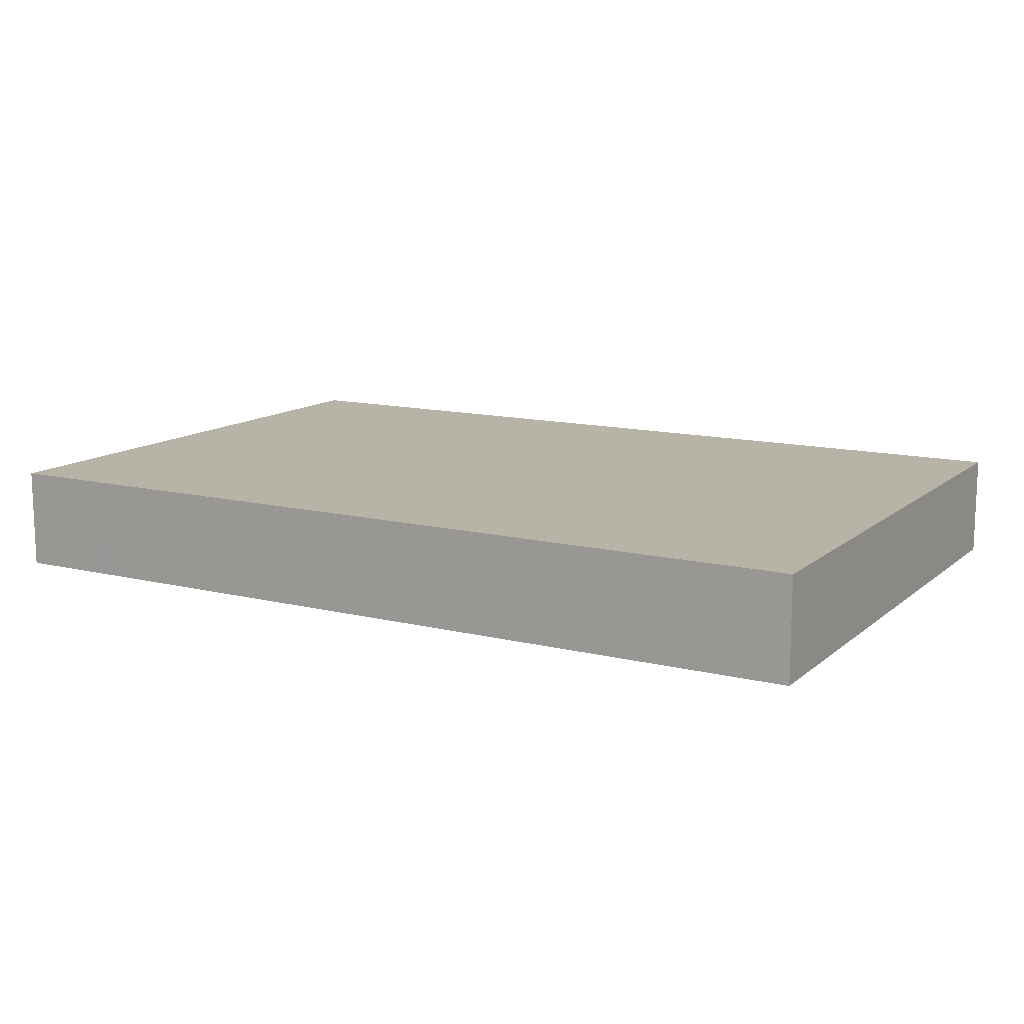
<metadata>
{"format":"obj","ext":"obj","renderer":"f3d","projection":"perspective","resolution":1024,"background":"white","views":[{"elev":12.7,"azim":29.6,"up":"+Z"}]}
</metadata>
<code>
v -0.08997 -0.05849 -0.01027
v -0.08997 -0.05849 0.01027
v -0.08997 0.05849 -0.01027
v -0.08997 0.05849 0.01027
v 0.08997 -0.05849 -0.01027
v 0.08997 -0.05849 0.01027
v 0.08997 0.05849 -0.01027
v 0.08997 0.05849 0.01027
v 0.07746 0.04473 -0.01027
v -0.08997 0.0427 0.01027
v -0.07197 -0.05849 0
v -0.06216 -0.05849 0.0001081
v -0.04808 -0.05849 8.281e-05
v -0.0322 -0.05849 0.001117
v -0.01871 -0.05849 0
v -0.007024 -0.01521 -0.01027
v -0.06137 -0.04486 -0.01027
v 0.08997 -0.04454 -0.01027
v 0.01155 -0.05849 0.001506
v -0.08997 0.04473 -0.01027
v -0.0729 -0.04232 -0.01027
v -0.04322 -0.02717 -0.01027
v 0.02327 -0.05849 0.0009433
v -0.01968 -0.03399 0.01027
v -0.007197 -0.03473 0.01027
v 0.005159 -0.03377 0.01027
v 0.03471 -0.03343 0.01027
v 0.03811 -0.05849 0.0009944
v 0.02024 -0.03333 0.01027
v 0.08144 -0.01174 0.01027
v 0.05365 -0.05849 0.0005951
v -0.05038 0.003756 0.01027
v -0.03797 0.005099 0.01027
v 0.07968 -0.04846 0.01027
v 0.06771 -0.05849 0.001702
v 0.07663 -0.05849 0.01027
v 0.08997 -0.02375 0.001505
v 0.03817 0.03811 0.01027
v -0.06474 0.04593 -0.01027
v -0.05004 0.03024 -0.01027
v -0.05091 0.04628 -0.01027
v -0.05184 0.01772 -0.01027
v -0.03582 0.03148 -0.01027
v -0.03588 0.04675 -0.01027
v -0.02879 0.007696 -0.01027
v -0.02144 0.03031 -0.01027
v -0.02142 0.04636 -0.01027
v -0.006632 0.001285 -0.01027
v -0.006588 0.01564 -0.01027
v -0.007024 0.03097 -0.01027
v -0.005939 0.0459 -0.01027
v 0.00611 -0.01555 -0.01027
v 0.00737 0.0001848 -0.01027
v 0.00737 0.01558 -0.01027
v 0.007418 0.03086 -0.01027
v 0.00737 0.04636 -0.01027
v 0.02166 -0.01531 -0.01027
v 0.02176 0.0001848 -0.01027
v 0.02214 0.01551 -0.01027
v 0.02135 0.03083 -0.01027
v 0.02176 0.04636 -0.01027
v 0.03616 -0.0306 -0.01027
v 0.03627 -0.015 -0.01027
v 0.03616 0.0001848 -0.01027
v 0.03634 0.01547 -0.01027
v 0.03609 0.03077 -0.01027
v 0.03616 0.04636 -0.01027
v 0.04318 -0.03848 -0.01027
v 0.05055 -0.0306 -0.01027
v 0.05055 -0.01521 -0.01027
v 0.05055 0.0001848 -0.01027
v 0.05055 0.01558 -0.01027
v 0.05086 0.0305 -0.01027
v 0.05182 0.04612 -0.01027
v 0.06452 -0.04877 -0.01027
v 0.05611 -0.03853 -0.01027
v 0.06542 -0.02911 -0.01027
v 0.06526 -0.01526 -0.01027
v 0.06495 0.000149 -0.01027
v 0.06494 0.01558 -0.01027
v 0.06494 0.03097 -0.01027
v -0.02505 0.01911 -0.01027
v 0.06427 0.05225 -0.01027
v -0.0251 -0.003756 -0.01027
v 0.07934 -0.0306 -0.01027
v 0.08055 -0.0141 -0.01027
v 0.07893 0.000219 -0.01027
v -0.03562 -0.005147 -0.01027
v 0.07987 0.01522 -0.01027
v -0.08097 -0.01539 0.01027
v 0.07971 0.03167 -0.01027
v 0.08097 0.01539 0.01027
v -0.08063 -0.00018 0.01027
v 0.08097 -3.469e-18 0.01027
v 0.08997 -0.03483 0.001353
v 0.08997 -0.009608 -0.003227
v 0.08997 0.03848 0
v -0.06941 -0.01874 0.01027
v 0.08997 -0.0306 -0.01027
v -0.05633 -0.01846 0.01027
v 0.08997 -0.01923 -0.01027
v -0.05246 -0.0257 -0.01027
v -0.03347 -0.02535 -0.01027
v 0.08997 -0.003832 -0.01027
v -0.02879 -0.03473 0.01027
v 0.08997 0.01156 -0.01027
v 0.08997 0.02113 -0.01027
v 0.08997 0.03903 -0.01027
v 0.05757 -0.03473 0.01027
v 0.01532 -0.04887 -0.01027
v -0.01871 0.01069 -0.01027
v 0.01672 0.003483 0.01027
v -0.07972 -0.03125 -0.01027
v -0.07826 -0.01559 -0.01027
v -0.07899 0.0001848 -0.01027
v -0.07989 0.01486 -0.01027
v 0.06585 0.04139 -0.01027
v -0.06069 0.002693 0.01027
v -0.07939 0.03043 -0.01027
v -0.03247 -0.01164 0.01027
v -0.03902 0.003878 -0.01027
v -0.06344 -0.03104 -0.01027
v -0.0646 -0.01521 -0.01027
v -0.08997 -0.04841 0.002102
v -0.06467 -0.0008357 -0.01027
v -0.06365 0.01423 -0.01027
v -0.06867 0.0335 -0.01027
v -0.07881 0.05849 0.01027
v 0.07881 -0.05849 -0.01027
v 0.08997 0.04806 -0.01027
v -0.0502 -0.03848 -0.01027
v 0.06763 -0.04848 0.01027
v 0.04558 0.02347 0.01027
v -0.06875 0.04708 0.01027
v -0.0502 -0.01521 -0.01027
v -0.04167 -0.04813 0.01027
v 0.05317 0.05849 -0.0006024
v -0.0495 -0.001165 -0.01027
v -0.0739 -0.04588 0.01027
v -0.03581 -0.03848 -0.01027
v 0.03185 -0.03821 -0.01027
v 0.02592 0.01497 0.01027
v -0.0806 0.01686 0.01027
v -0.0356 -0.0161 -0.01027
v -0.03914 0.02028 -0.01027
v -0.02142 -0.03848 -0.01027
v -0.0226 -0.02976 -0.01027
v -0.02108 -0.01609 -0.01027
v -0.007833 -0.04636 -0.01027
v -0.007589 -0.03022 -0.01027
v 0.006705 -0.04673 -0.01027
v 0.007428 -0.03098 -0.01027
v 0.02176 -0.03848 -0.01027
v 0.03571 -0.04785 -0.01027
v 0.05055 -0.04599 -0.01027
v 0.01168 -0.05849 -0.01027
v 0.02447 -0.05849 -0.01027
v 0.03887 -0.05849 -0.01027
v 0.05497 -0.05849 -0.01027
v 0.06945 -0.05849 -0.01027
v -0.07197 -0.05849 -0.01027
v -0.06152 -0.05846 -0.01027
v -0.04749 -0.05849 -0.01027
v -0.0331 -0.05849 -0.01027
v -0.01871 -0.05849 -0.01027
v -0.004313 -0.05849 -0.01027
v -0.07892 0.04687 0.01027
v -0.06494 -0.04636 0.01027
v -0.07197 -0.03097 0.01027
v -0.07197 -0.007696 0.01027
v -0.07162 0.007735 0.01027
v -0.05757 -0.03097 0.01027
v -0.05797 -0.007993 0.01027
v -0.0587 0.01567 0.01027
v -0.05733 0.02934 0.01027
v -0.05844 0.04598 0.01027
v -0.04318 -0.03848 0.01027
v -0.04318 -0.02309 0.01027
v -0.0438 -0.008043 0.01027
v -0.04301 0.03867 -0.01027
v -0.01422 0.02327 -0.01027
v -0.01407 0.03845 -0.01027
v 0.0002462 0.02325 -0.01027
v 0.0001728 0.03867 -0.01027
v 0.04344 0.02306 -0.01027
v -0.04372 0.04619 0.01027
v 0.04349 0.03834 -0.01027
v 0.05795 0.02304 -0.01027
v 0.07242 0.02325 -0.01027
v -0.05307 0.03808 0.01027
v -0.02879 -0.02309 0.01027
v -0.02159 0.0383 0.01027
v -0.02218 -0.0147 0.01027
v -0.02879 -0.0001848 0.01027
v -0.007197 0.0383 0.01027
v 0.007197 0.0383 0.01027
v -0.02938 0.0144 0.01027
v 0.03598 -0.01539 0.01027
v 0.05038 -0.01539 0.01027
v 0.06477 -0.01539 0.01027
v -0.0288 0.03071 0.01027
v -0.02862 0.03874 -0.01027
v -0.02879 0.04599 0.01027
v 0.0001323 0.007832 -0.01027
v 0.04341 -0.02289 -0.01027
v 0.04335 -0.007513 -0.01027
v 0.0434 0.007749 -0.01027
v -0.00737 -0.01558 0.01027
v 0.05771 -0.02295 -0.01027
v -0.01439 -0.0001848 0.01027
v 0.05775 -0.007512 -0.01027
v 0.05775 0.007881 -0.01027
v -0.01439 0.01521 0.01027
v 0.07214 -0.0383 -0.01027
v 0.07207 -0.02298 -0.01027
v 0.0721 -0.007561 -0.01027
v -0.01439 0.0306 0.01027
v 0.07214 0.007842 -0.01027
v -0.07185 -0.02328 -0.01027
v -0.07173 -0.007894 -0.01027
v -0.01439 0.04599 0.01027
v -0.07173 0.007626 -0.01027
v 0.0002232 -0.03823 -0.01027
v -0.08129 -0.03686 0.01027
v -0.02155 0.009161 0.01027
v 0.00602 -0.001377 0.01027
v 0.001321 0.006164 0.01027
v 0 0.01521 0.01027
v -4.742e-07 0.03066 0.01027
v -0.0002498 0.04687 0.01027
v 0.01545 0.01451 0.01027
v 0.01439 0.0306 0.01027
v 0.01439 0.04599 0.01027
v 0.03581 0.01521 0.01027
v 0.02894 0.03084 0.01027
v 0.02964 0.04729 0.01027
v 0.05074 0.03341 0.01027
v 0.04403 0.04576 0.01027
v 0.0646 0.0306 0.01027
v 0.05757 0.04599 0.01027
v 0.07899 0.04599 0.01027
v -0.04292 0.05849 -0.001402
v -0.05807 0.0245 -0.01027
v 0.01456 0.02302 -0.01027
v 0.01447 0.03868 -0.01027
v -0.03598 0.0383 0.01027
v -0.01008 0.05849 0
v 0.03598 0.0007901 0.01027
v 0.05038 -3.469e-18 0.01027
v 0.06477 -3.469e-18 0.01027
v 0.01424 -0.00746 -0.01027
v 0.01457 0.007881 -0.01027
v 0 0.05849 0
v 0.01453 -0.02295 -0.01027
v 0.02897 0.02329 -0.01027
v 0.02885 0.03837 -0.01027
v -0.0574 -0.007512 -0.01027
v 0.01342 0.05849 -0.002527
v 0.02896 -0.007512 -0.01027
v 0.02908 0.007722 -0.01027
v 0.02896 -0.0229 -0.01027
v 0.02159 0.0383 0.01027
v 0.02159 -0.01539 0.01027
v 0.07202 0.05849 -0.0001014
v -0.07488 0.05849 -0.01027
v -0.05907 0.05849 -0.01027
v -0.03028 0.05849 -0.01027
v -0.01008 0.05849 -0.01027
v 0.004313 0.05849 -0.01027
v 0.01871 0.05849 -0.01027
v 0.04169 0.05849 -0.01027
v 0.05608 0.05849 -0.01027
v 0.0714 0.05842 -0.01027
v 0.05757 0.05849 0.01027
v 0.07148 0.05849 0.01027
v -0.07197 0.05849 0
v -0.06765 0.05849 0.01027
v -0.05757 0.05849 0.01027
v -0.04318 0.05849 0.01027
v -0.02879 0.05849 0.01027
v -0.008692 0.05849 0.01027
v 0.005701 0.05849 0.01027
v 0.02009 0.05849 0.01027
v 0.03449 0.05849 0.01027
v 0.04318 0.05849 0.01027
v -0.05359 -0.04891 0.01027
v -0.02803 -0.04466 0.01027
v -0.06024 0.05849 0.0008287
v -0.01384 -0.04629 0.01027
v 0.08997 -0.05849 0
v 0.08997 0.05849 -0.0001337
v -0.08997 -0.04828 -0.01027
v -0.01355 -0.02324 0.01027
v 0.0001177 -0.04611 0.01027
v -0.03189 -0.04955 -0.01027
v -0.02006 -0.04848 -0.01027
v 0.02559 -0.04788 -0.01027
v -0.001549 -0.02546 0.01027
v 0.001819 -0.01512 0.01027
v 0.0145 -0.04599 0.01027
v 0.01439 -0.02309 0.01027
v 0.01531 -0.008646 0.01027
v -0.02295 0.05849 0.002131
v 0.08997 -0.04848 0.01027
v 0.08997 0.04793 0.01027
v 0.02879 -0.04636 0.01027
v 0.02879 -0.02309 0.01027
v 0.02922 -0.007658 0.01027
v 0.04301 -0.04641 0.01027
v 0.04318 -0.02309 0.01027
v 0.04318 -0.007696 0.01027
v 0.07934 0.03566 0.01027
v -0.08007 -0.02529 0.01027
v 0.04306 0.006968 0.01027
v 0.05722 -0.04626 0.01027
v 0.05725 -0.02303 0.01027
v 0.05757 -0.007696 0.01027
v 0.05659 0.009362 0.01027
v 0.05756 0.0213 0.01027
v 0.07119 -0.03905 0.01027
v 0.07108 -0.02422 0.01027
v 0.07955 -0.03382 0.01027
v 0.07197 -0.007696 0.01027
v 0.08219 -0.02377 0.01027
v -0.07197 -0.05849 0.01027
v -0.06189 -0.05849 0.01027
v -0.04749 -0.05849 0.01027
v -0.03746 -0.05849 0.01027
v -0.02307 -0.05849 0.01027
v -0.008677 -0.05849 0.01027
v 0.007024 -0.05849 0.01027
v 0.02011 -0.05849 0.01027
v 0.0345 -0.05849 0.01027
v 0.0489 -0.05849 0.01027
v 0.06329 -0.05849 0.01027
v 0.08997 -0.03848 0.01027
v 0.08997 -0.0139 0.01027
v 0.08997 -0.003522 0.01027
v 0.08997 0.007696 0.01027
v 0.08997 0.02573 0.01027
v -0.08997 -0.03848 0
v -0.08997 -0.02469 -1.31e-06
v -0.08997 -0.009859 0.0001879
v -0.08997 0.008505 -0.0008719
v -0.08997 0.001914 0.01027
v -0.08997 -0.0306 -0.01027
v -0.08997 -0.01521 -0.01027
v -0.08997 0.0005399 -0.01027
v -0.08997 0.01722 -0.01027
v -0.08997 0.03097 -0.01027
v -0.08997 0.01153 0.01027
v -0.08997 0.02563 0.01027
v -0.08997 0.05849 0
v -0.05045 0.0528 0.01027
v 0.05038 0.05224 0.01027
v -0.03598 0.05224 0.01027
v -0.08997 -0.05849 0
v -0.08997 -0.0425 0.01027
v -0.08997 -0.03097 0.01027
v -0.009353 -0.05849 0
v -0.01606 -0.001785 -0.01027
v -0.06851 -0.0505 -0.01027
v 0.08097 0.02441 0.01027
v -0.05908 0.03448 -0.01027
v 0.08997 0.01671 0.01027
v -0.08097 -0.05849 0.01027
v -0.0259 -0.05849 -0.005137
v 0.04606 -0.05849 -0.005137
v -0.04062 -0.05849 -0.004892
v -0.08997 0.01933 -0.002619
v 0.08997 -0.04701 0
v 0.08997 0.001143 0.0009645
v 0.08997 0.01511 0.000104
v -0.08997 0.03079 0.002519
v -0.08997 0.03481 0.01027
v -0.07912 0.03909 -0.01027
v -0.04336 0.02294 0.01027
v 0.07197 0.01539 0.01027
v -0.08997 -0.01539 0.01027
v -0.04965 0.05849 0.005337
v 0.0008881 -0.05849 -0.002551
f 1 292 161
f 1 161 357
f 1 357 292
f 2 124 357
f 2 358 124
f 2 357 366
f 2 366 358
f 3 265 20
f 3 20 353
f 3 128 276
f 3 353 128
f 3 276 265
f 4 10 167
f 4 353 10
f 4 167 128
f 4 128 353
f 5 129 18
f 5 18 371
f 5 290 129
f 5 371 290
f 6 34 36
f 6 304 34
f 6 36 290
f 6 290 371
f 6 371 304
f 7 130 9
f 7 9 273
f 7 291 130
f 7 273 291
f 8 291 275
f 8 275 305
f 8 305 291
f 9 117 83
f 9 83 273
f 9 91 117
f 9 130 91
f 10 353 20
f 10 20 374
f 10 375 167
f 10 374 375
f 11 162 12
f 11 12 325
f 11 161 162
f 11 366 161
f 11 325 366
f 12 162 13
f 12 13 326
f 12 326 325
f 13 14 328
f 13 369 14
f 13 162 163
f 13 163 369
f 13 327 326
f 13 328 327
f 14 15 329
f 14 367 15
f 14 164 367
f 14 369 164
f 14 329 328
f 15 165 360
f 15 367 165
f 15 330 329
f 15 360 330
f 16 48 53
f 16 361 48
f 16 53 52
f 16 52 150
f 16 150 148
f 16 148 361
f 17 21 122
f 17 362 21
f 17 122 131
f 17 131 163
f 17 163 162
f 17 162 362
f 18 85 99
f 18 214 85
f 18 99 95
f 18 95 371
f 18 129 214
f 19 156 23
f 19 23 332
f 19 381 156
f 19 332 331
f 19 331 381
f 20 119 350
f 20 376 119
f 20 265 376
f 20 350 374
f 21 113 122
f 21 292 113
f 21 161 292
f 21 362 161
f 22 131 102
f 22 102 135
f 22 103 140
f 22 144 103
f 22 140 131
f 22 135 144
f 23 158 28
f 23 28 333
f 23 156 157
f 23 157 158
f 23 333 332
f 24 289 25
f 24 25 293
f 24 191 105
f 24 105 287
f 24 293 191
f 24 287 289
f 25 294 26
f 25 26 298
f 25 289 294
f 25 298 293
f 26 300 29
f 26 29 301
f 26 294 300
f 26 301 298
f 27 29 306
f 27 307 29
f 27 309 109
f 27 109 310
f 27 306 309
f 27 310 307
f 28 31 334
f 28 368 31
f 28 158 368
f 28 334 333
f 29 300 306
f 29 307 301
f 30 94 323
f 30 338 94
f 30 323 321
f 30 321 324
f 30 324 337
f 30 337 338
f 31 159 35
f 31 35 335
f 31 368 159
f 31 335 334
f 32 179 33
f 32 33 377
f 32 118 173
f 32 174 118
f 32 173 179
f 32 377 174
f 33 179 194
f 33 194 197
f 33 197 377
f 34 132 36
f 34 320 132
f 34 304 336
f 34 336 320
f 35 129 36
f 35 36 335
f 35 160 129
f 35 159 160
f 36 129 290
f 36 132 335
f 37 95 99
f 37 336 95
f 37 101 96
f 37 96 337
f 37 99 101
f 37 337 336
f 38 235 133
f 38 133 237
f 38 236 235
f 38 238 236
f 38 237 238
f 39 266 41
f 39 41 364
f 39 364 127
f 39 127 376
f 39 265 266
f 39 376 265
f 40 41 180
f 40 364 41
f 40 145 42
f 40 42 243
f 40 43 145
f 40 180 43
f 40 243 364
f 41 44 180
f 41 267 44
f 41 266 267
f 42 45 121
f 42 145 45
f 42 121 138
f 42 125 126
f 42 138 125
f 42 126 243
f 43 180 44
f 43 44 202
f 43 46 82
f 43 202 46
f 43 82 145
f 44 47 202
f 44 267 47
f 45 82 111
f 45 145 82
f 45 84 88
f 45 111 84
f 45 88 121
f 46 47 182
f 46 202 47
f 46 50 181
f 46 182 50
f 46 181 82
f 47 51 182
f 47 268 51
f 47 267 268
f 48 111 49
f 48 49 204
f 48 204 53
f 48 361 111
f 49 181 50
f 49 50 183
f 49 183 54
f 49 54 204
f 49 111 181
f 50 182 51
f 50 51 184
f 50 55 183
f 50 184 55
f 51 56 184
f 51 269 56
f 51 268 269
f 52 53 251
f 52 251 57
f 52 57 254
f 52 152 150
f 52 254 152
f 53 204 54
f 53 54 252
f 53 58 251
f 53 252 58
f 54 183 55
f 54 55 244
f 54 244 59
f 54 59 252
f 55 184 56
f 55 56 245
f 55 60 244
f 55 245 60
f 56 61 245
f 56 270 61
f 56 269 270
f 57 251 58
f 57 58 259
f 57 259 63
f 57 63 261
f 57 153 254
f 57 261 153
f 58 252 59
f 58 59 260
f 58 64 259
f 58 260 64
f 59 244 60
f 59 60 255
f 59 255 65
f 59 65 260
f 60 245 61
f 60 61 256
f 60 66 255
f 60 256 66
f 61 67 256
f 61 271 67
f 61 270 271
f 62 63 205
f 62 261 63
f 62 69 68
f 62 68 141
f 62 205 69
f 62 141 153
f 62 153 261
f 63 64 206
f 63 259 64
f 63 70 205
f 63 206 70
f 64 65 207
f 64 260 65
f 64 71 206
f 64 207 71
f 65 66 185
f 65 255 66
f 65 185 72
f 65 72 207
f 66 67 187
f 66 256 67
f 66 73 185
f 66 187 73
f 67 74 187
f 67 271 74
f 68 69 76
f 68 76 155
f 68 154 141
f 68 155 154
f 69 205 70
f 69 70 209
f 69 77 76
f 69 209 77
f 70 206 71
f 70 71 211
f 70 78 209
f 70 211 78
f 71 207 72
f 71 72 212
f 71 79 211
f 71 212 79
f 72 185 73
f 72 73 188
f 72 188 80
f 72 80 212
f 73 74 81
f 73 187 74
f 73 81 188
f 74 117 81
f 74 83 117
f 74 272 83
f 74 271 272
f 75 155 76
f 75 76 214
f 75 129 160
f 75 214 129
f 75 159 155
f 75 160 159
f 76 77 214
f 77 209 78
f 77 78 215
f 77 85 214
f 77 215 85
f 78 211 79
f 78 79 216
f 78 86 215
f 78 216 86
f 79 212 80
f 79 80 218
f 79 87 216
f 79 218 87
f 80 188 81
f 80 81 189
f 80 189 89
f 80 89 218
f 81 117 91
f 81 91 189
f 82 181 111
f 83 272 273
f 84 148 88
f 84 111 361
f 84 361 148
f 85 86 101
f 85 215 86
f 85 101 99
f 86 87 104
f 86 216 87
f 86 104 101
f 87 89 106
f 87 218 89
f 87 106 104
f 88 138 121
f 88 135 138
f 88 144 135
f 88 148 144
f 89 91 107
f 89 189 91
f 89 107 106
f 90 170 93
f 90 93 379
f 90 98 170
f 90 313 98
f 90 379 313
f 91 108 107
f 91 130 108
f 92 94 339
f 92 378 94
f 92 339 365
f 92 340 363
f 92 365 340
f 92 363 378
f 93 171 143
f 93 143 351
f 93 170 171
f 93 351 345
f 93 345 379
f 94 250 323
f 94 378 250
f 94 338 339
f 95 336 371
f 96 101 104
f 96 104 372
f 96 338 337
f 96 372 338
f 97 107 108
f 97 340 107
f 97 108 130
f 97 130 305
f 97 305 340
f 98 172 100
f 98 100 173
f 98 169 172
f 98 313 169
f 98 173 170
f 100 172 178
f 100 179 173
f 100 178 179
f 102 122 123
f 102 131 122
f 102 123 135
f 103 147 140
f 103 144 148
f 103 148 147
f 104 106 372
f 105 178 177
f 105 177 287
f 105 191 178
f 106 107 373
f 106 373 372
f 107 340 373
f 109 309 315
f 109 316 310
f 109 315 320
f 109 321 316
f 109 320 321
f 110 151 153
f 110 156 151
f 110 153 297
f 110 157 156
f 110 297 157
f 112 142 231
f 112 248 142
f 112 227 226
f 112 226 302
f 112 228 227
f 112 229 228
f 112 231 229
f 112 302 248
f 113 114 219
f 113 347 114
f 113 219 122
f 113 292 346
f 113 346 347
f 114 115 220
f 114 347 115
f 114 123 219
f 114 220 123
f 115 116 222
f 115 348 116
f 115 125 220
f 115 222 125
f 115 347 348
f 116 119 243
f 116 350 119
f 116 126 222
f 116 243 126
f 116 348 349
f 116 349 350
f 118 171 170
f 118 170 173
f 118 174 171
f 119 127 243
f 119 376 127
f 120 179 178
f 120 178 191
f 120 194 179
f 120 191 193
f 120 193 194
f 122 219 123
f 123 220 125
f 123 125 257
f 123 257 135
f 124 341 292
f 124 292 357
f 124 358 341
f 125 222 126
f 125 138 257
f 127 364 243
f 128 167 277
f 128 277 276
f 130 291 305
f 131 140 163
f 132 320 315
f 132 315 335
f 133 142 234
f 133 235 142
f 133 234 314
f 133 319 237
f 133 314 318
f 133 318 319
f 134 167 175
f 134 277 167
f 134 175 176
f 134 176 278
f 134 278 277
f 135 257 138
f 136 177 286
f 136 287 177
f 136 286 327
f 136 328 287
f 136 327 328
f 137 264 273
f 137 274 264
f 137 272 271
f 137 271 285
f 137 273 272
f 137 285 274
f 139 168 169
f 139 325 168
f 139 169 224
f 139 224 358
f 139 358 325
f 140 147 146
f 140 146 295
f 140 295 163
f 141 297 153
f 141 154 297
f 142 232 231
f 142 235 232
f 142 314 234
f 142 248 314
f 143 171 175
f 143 175 375
f 143 352 351
f 143 375 352
f 146 147 150
f 146 150 149
f 146 149 296
f 146 296 295
f 147 148 150
f 149 150 223
f 149 151 166
f 149 223 151
f 149 166 165
f 149 165 296
f 150 152 223
f 151 152 153
f 151 223 152
f 151 156 166
f 152 254 153
f 154 155 158
f 154 158 157
f 154 157 297
f 155 159 158
f 156 381 166
f 158 159 368
f 161 362 162
f 161 366 357
f 163 295 164
f 163 164 369
f 164 295 165
f 164 165 367
f 165 166 360
f 165 295 296
f 166 381 360
f 167 375 175
f 168 172 169
f 168 286 172
f 168 326 286
f 168 325 326
f 169 313 224
f 171 174 175
f 172 177 178
f 172 286 177
f 174 377 175
f 175 190 176
f 175 377 190
f 176 190 186
f 176 186 354
f 176 354 278
f 186 190 377
f 186 246 356
f 186 377 246
f 186 279 354
f 186 356 279
f 191 293 193
f 192 217 195
f 192 195 221
f 192 201 217
f 192 246 201
f 192 221 203
f 192 203 246
f 193 210 194
f 193 208 210
f 193 293 208
f 194 225 197
f 194 210 225
f 195 229 196
f 195 196 230
f 195 217 229
f 195 230 221
f 196 229 232
f 196 233 230
f 196 232 262
f 196 262 233
f 197 217 201
f 197 201 377
f 197 225 217
f 198 310 199
f 198 199 311
f 198 308 307
f 198 307 310
f 198 311 308
f 199 310 316
f 199 317 311
f 199 316 317
f 200 317 316
f 200 316 321
f 200 323 317
f 200 321 323
f 201 246 377
f 203 221 280
f 203 356 246
f 203 280 356
f 208 227 210
f 208 226 227
f 208 299 226
f 208 293 298
f 208 298 299
f 210 213 225
f 210 228 213
f 210 227 228
f 213 217 225
f 213 228 217
f 217 228 229
f 221 230 281
f 221 281 280
f 224 313 359
f 224 359 358
f 226 299 302
f 229 231 232
f 230 233 282
f 230 282 281
f 232 235 262
f 233 262 236
f 233 236 283
f 233 283 282
f 235 236 262
f 236 238 284
f 236 284 283
f 237 240 238
f 237 239 240
f 237 319 239
f 238 240 355
f 238 285 284
f 238 355 285
f 239 274 240
f 239 241 275
f 239 312 241
f 239 275 274
f 239 363 312
f 239 319 378
f 239 378 363
f 240 274 355
f 241 305 275
f 241 312 305
f 242 267 266
f 242 266 380
f 242 280 267
f 242 279 280
f 242 380 279
f 247 253 269
f 247 281 253
f 247 268 267
f 247 267 303
f 247 269 268
f 247 303 281
f 248 302 308
f 248 308 311
f 248 311 314
f 249 317 250
f 249 250 318
f 249 314 311
f 249 311 317
f 249 318 314
f 250 317 323
f 250 378 318
f 253 258 269
f 253 282 258
f 253 281 282
f 258 270 269
f 258 271 270
f 258 283 271
f 258 282 283
f 263 302 301
f 263 301 307
f 263 308 302
f 263 307 308
f 264 291 273
f 264 274 275
f 264 275 291
f 265 276 266
f 266 276 288
f 266 288 380
f 267 280 303
f 271 283 284
f 271 284 285
f 274 285 355
f 276 277 288
f 277 278 288
f 278 354 279
f 278 279 380
f 278 380 288
f 279 356 280
f 280 281 303
f 286 326 327
f 287 329 289
f 287 328 329
f 289 330 294
f 289 329 330
f 292 341 346
f 294 331 300
f 294 330 331
f 298 301 299
f 299 301 302
f 300 332 306
f 300 331 332
f 304 371 336
f 305 312 340
f 306 333 309
f 306 332 333
f 309 334 315
f 309 333 334
f 312 363 340
f 313 379 359
f 315 334 335
f 318 378 319
f 320 322 321
f 320 336 322
f 321 322 324
f 322 336 324
f 324 336 337
f 325 358 366
f 330 381 331
f 330 360 381
f 338 372 339
f 339 373 365
f 339 372 373
f 340 365 373
f 341 342 346
f 341 359 342
f 341 358 359
f 342 343 347
f 342 379 343
f 342 347 346
f 342 359 379
f 343 345 348
f 343 379 345
f 343 348 347
f 344 348 345
f 344 345 351
f 344 349 348
f 344 370 349
f 344 351 370
f 349 370 350
f 350 370 374
f 351 352 370
f 352 374 370
f 352 375 374

</code>
